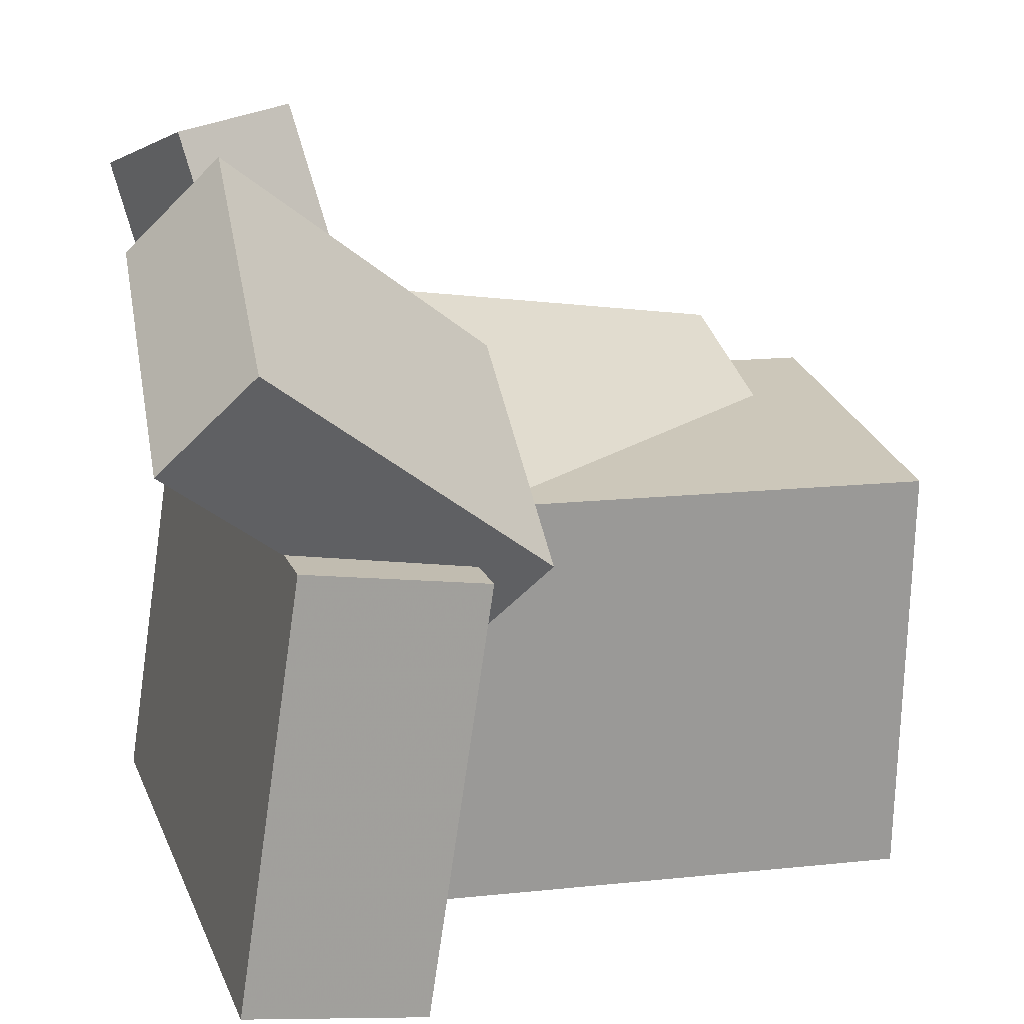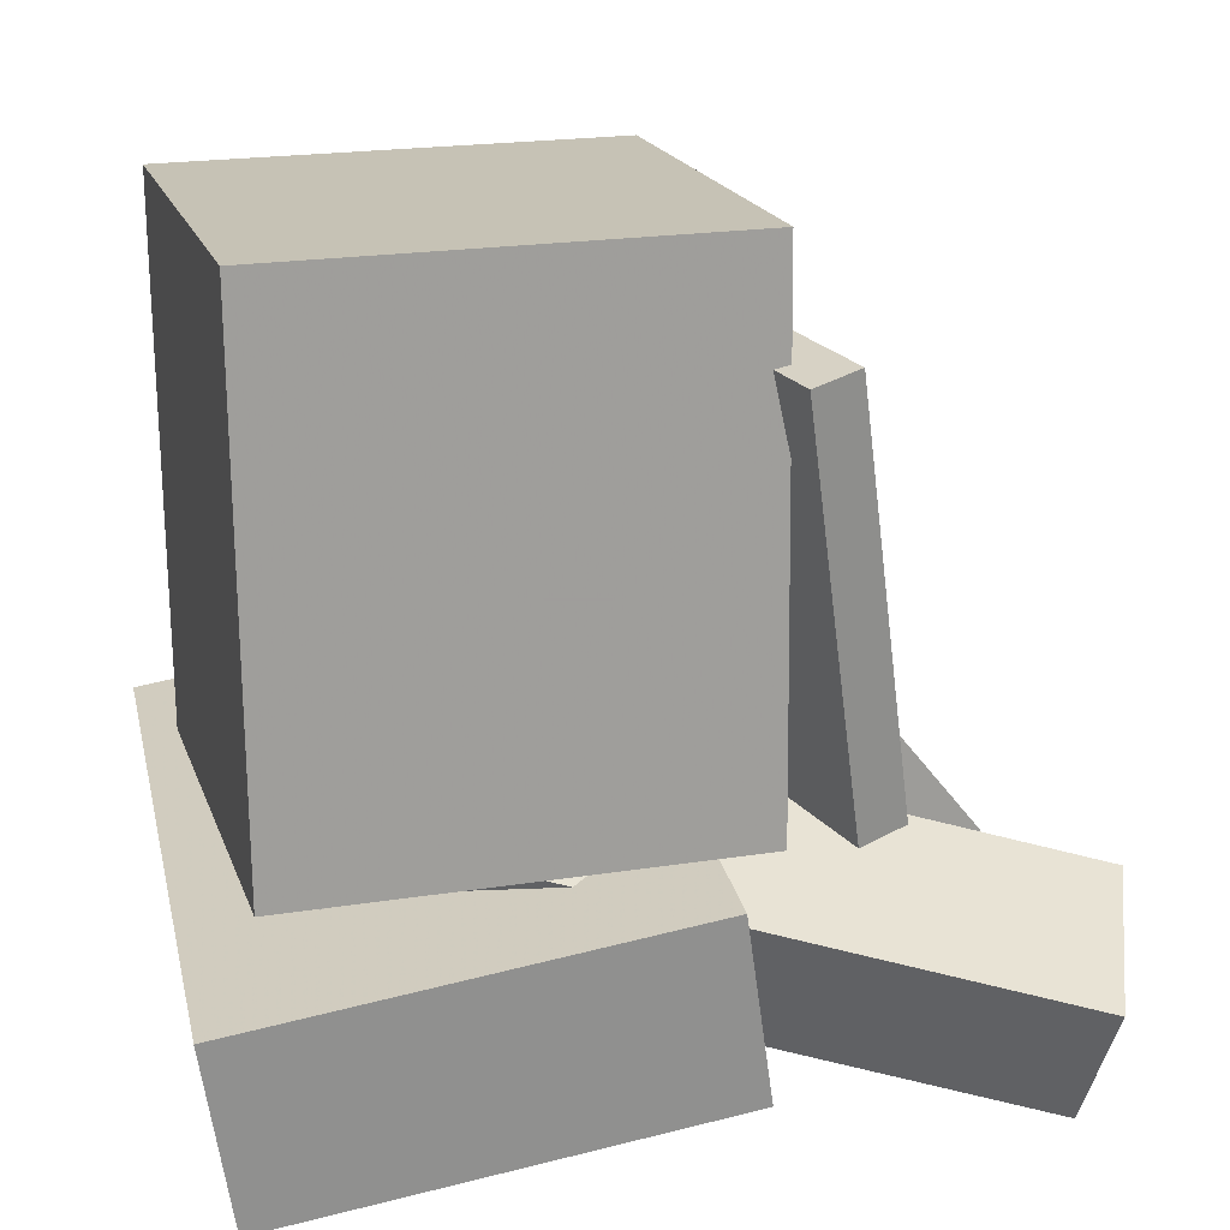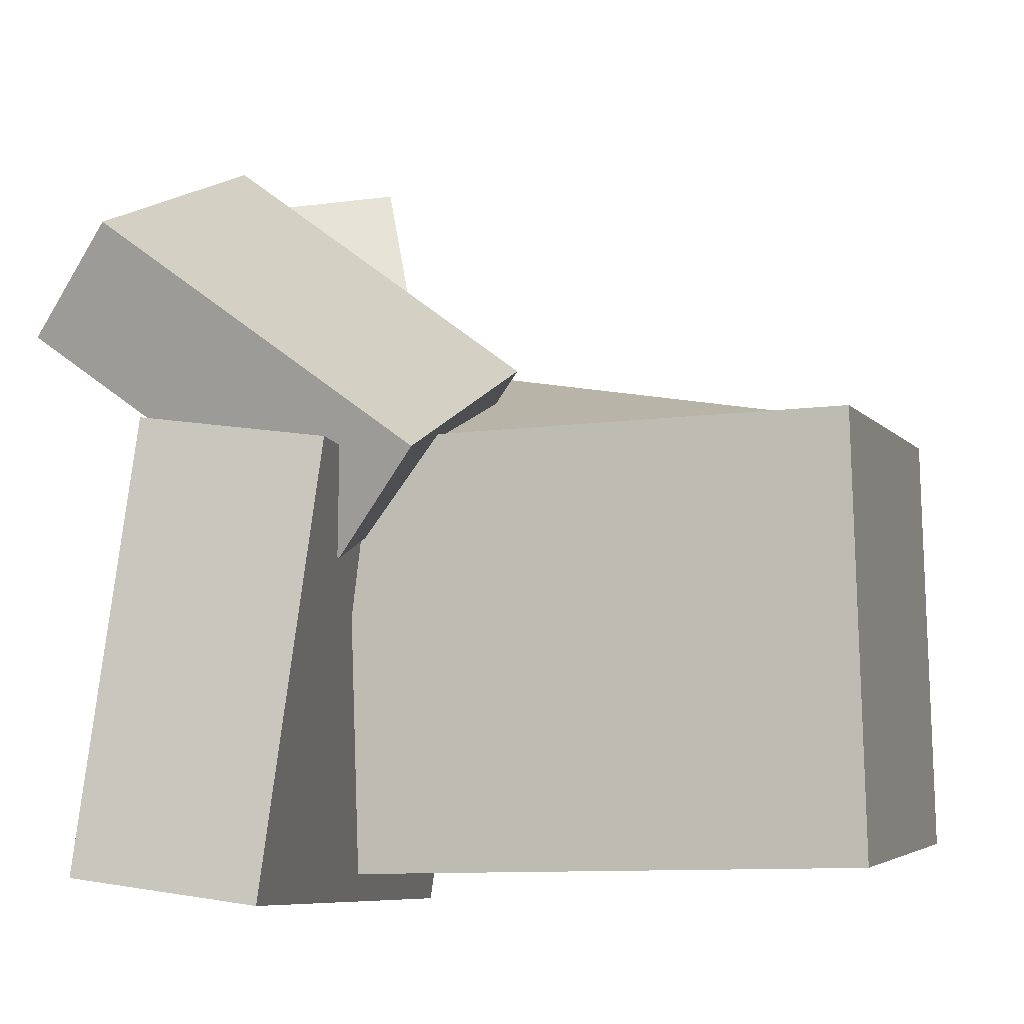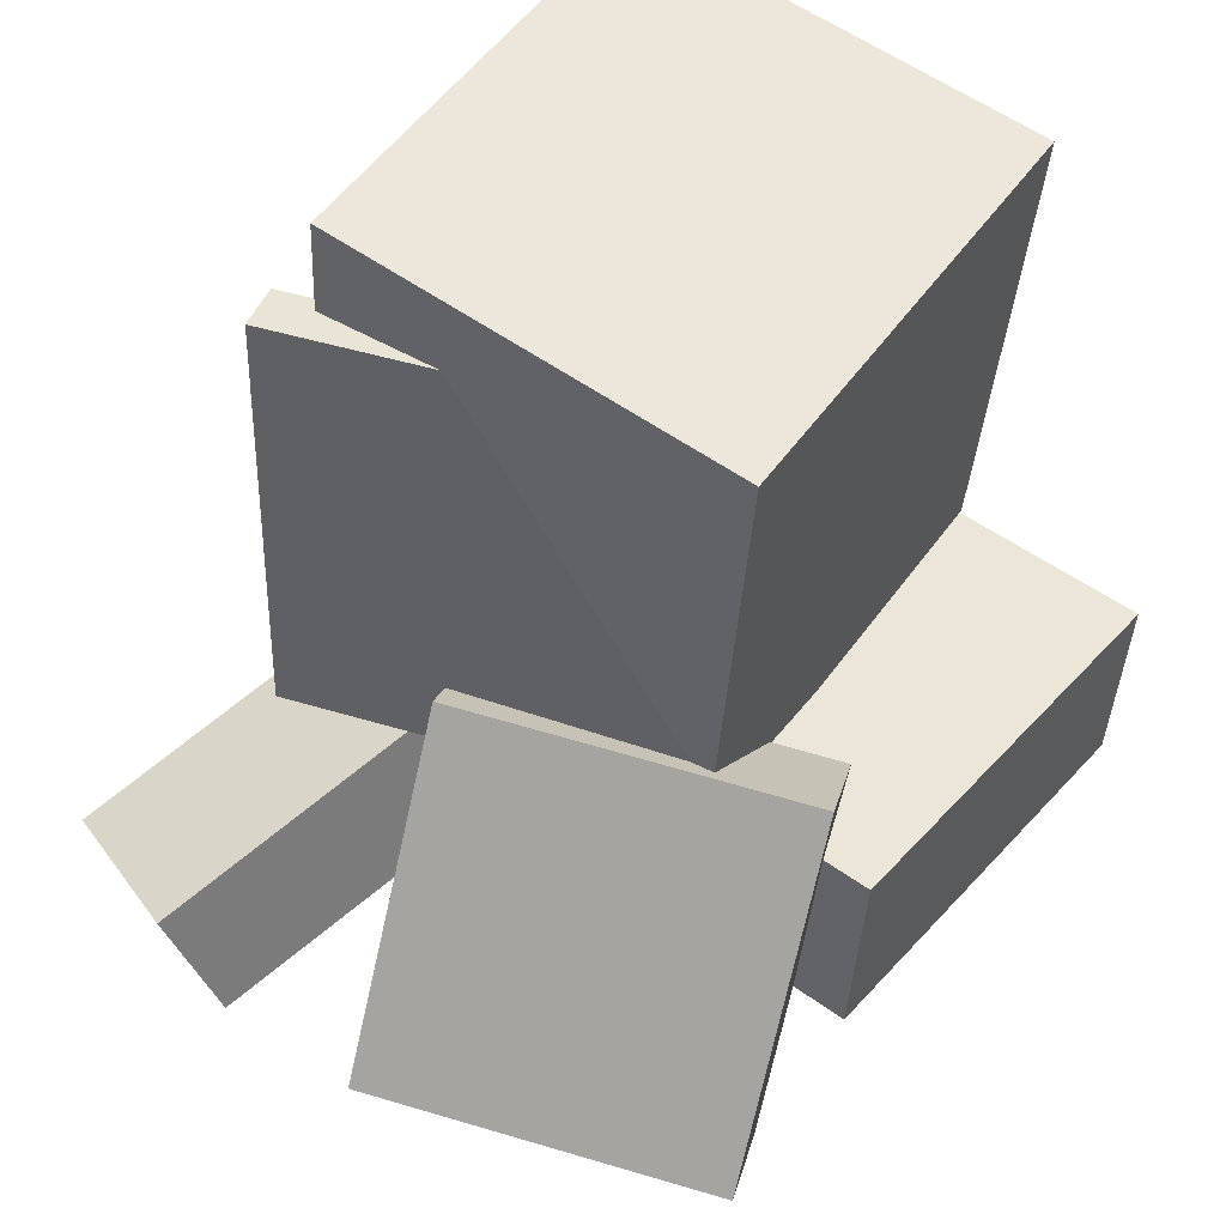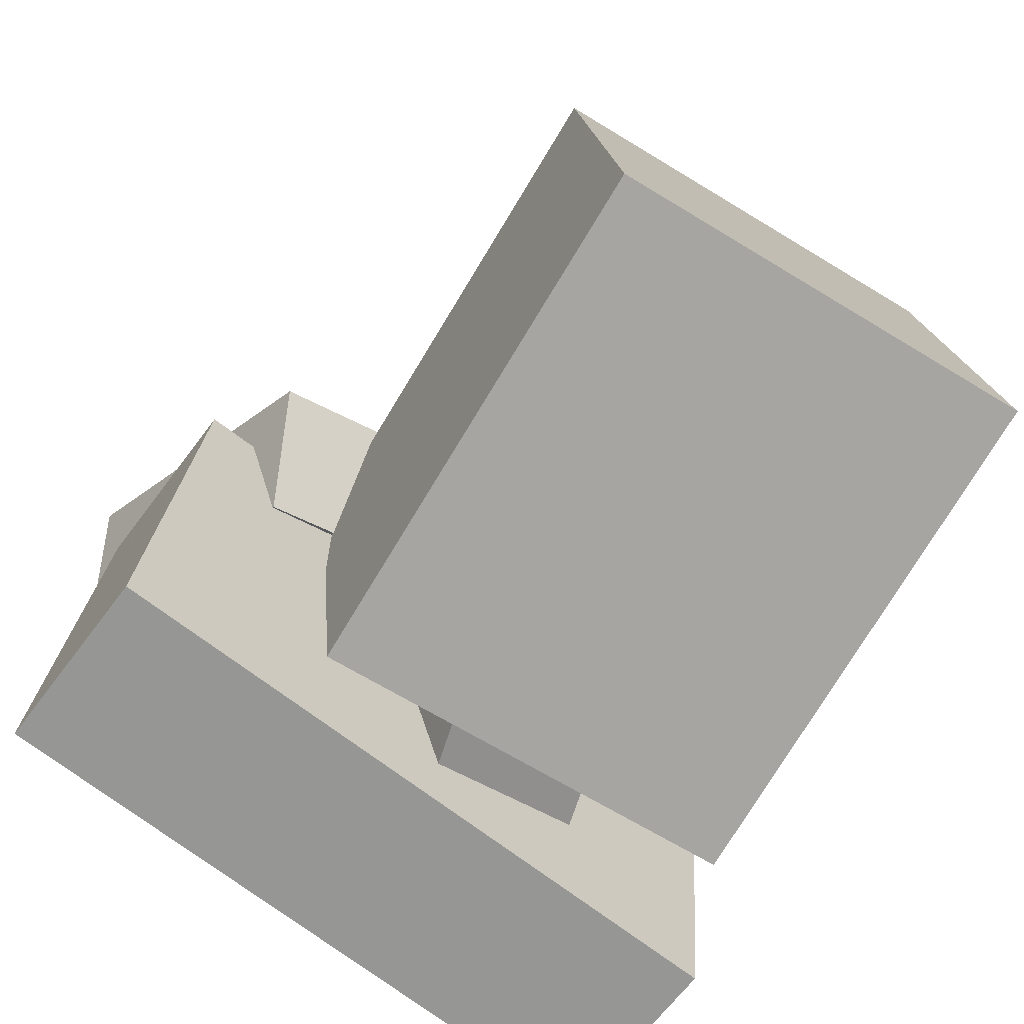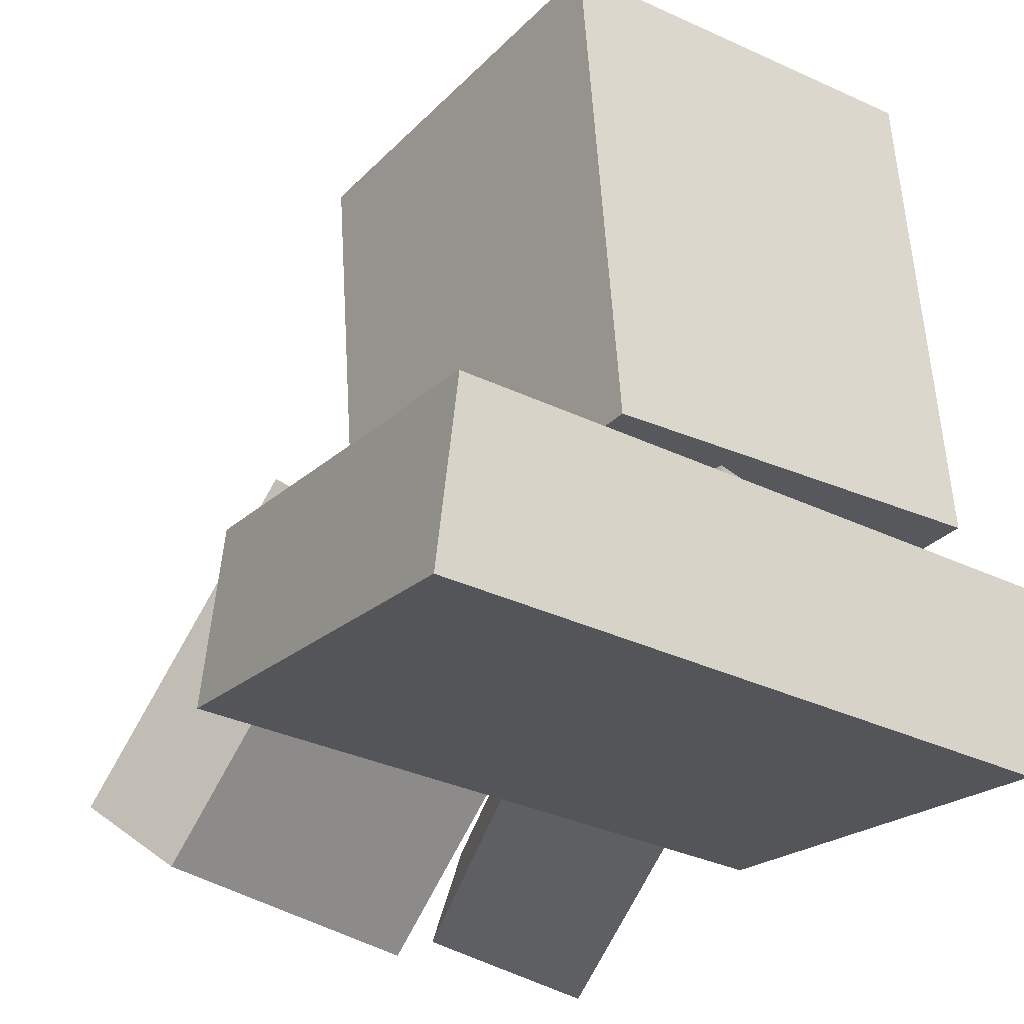
<metadata>
{"format":"obj","ext":"obj","renderer":"f3d","projection":"perspective","resolution":1024,"background":"white","views":[{"elev":16.2,"azim":74.4,"up":"+Z"},{"elev":22.9,"azim":-101.0,"up":"+Y"},{"elev":-9.7,"azim":104.4,"up":"+Z"},{"elev":53.5,"azim":40.0,"up":"+Y"},{"elev":-75.7,"azim":144.8,"up":"+Z"},{"elev":-31.0,"azim":148.8,"up":"+Y"}]}
</metadata>
<code>
v -0.2821 -0.3473 -0.3974
v -0.1637 -0.3646 -0.08497
v -0.2048 -0.09137 -0.4125
v -0.08632 -0.1086 -0.1002
v -0.09741 -0.4075 -0.4707
v 0.02104 -0.4247 -0.1583
v -0.02006 -0.1516 -0.4859
v 0.0984 -0.1688 -0.1735
f 1.0 7.0 5.0
f 1.0 3.0 7.0
f 1.0 4.0 3.0
f 1.0 2.0 4.0
f 3.0 8.0 7.0
f 3.0 4.0 8.0
f 5.0 7.0 8.0
f 5.0 8.0 6.0
f 1.0 5.0 6.0
f 1.0 6.0 2.0
f 2.0 6.0 8.0
f 2.0 8.0 4.0
v -0.05485 -0.5654 0.3674
v 0.01175 -0.4469 0.4995
v -0.1606 -0.1742 0.06986
v -0.09402 -0.05569 0.202
v 0.3834 -0.5949 0.1729
v 0.45 -0.4764 0.305
v 0.2777 -0.2036 -0.1247
v 0.3443 -0.08515 0.007438
f 9.0 15.0 13.0
f 9.0 11.0 15.0
f 9.0 12.0 11.0
f 9.0 10.0 12.0
f 11.0 16.0 15.0
f 11.0 12.0 16.0
f 13.0 15.0 16.0
f 13.0 16.0 14.0
f 9.0 13.0 14.0
f 9.0 14.0 10.0
f 10.0 14.0 16.0
f 10.0 16.0 12.0
v -0.2931 -0.1943 -0.2608
v -0.469 -0.3736 0.464
v -0.07796 -0.1234 -0.1911
v -0.2538 -0.3027 0.5338
v -0.2292 -0.3625 -0.2869
v -0.4051 -0.5418 0.4379
v -0.01404 -0.2915 -0.2172
v -0.1899 -0.4708 0.5077
f 17.0 23.0 21.0
f 17.0 19.0 23.0
f 17.0 20.0 19.0
f 17.0 18.0 20.0
f 19.0 24.0 23.0
f 19.0 20.0 24.0
f 21.0 23.0 24.0
f 21.0 24.0 22.0
f 17.0 21.0 22.0
f 17.0 22.0 18.0
f 18.0 22.0 24.0
f 18.0 24.0 20.0
v -0.3376 -0.2039 0.1892
v -0.314 -0.1919 0.2525
v -0.3946 0.3553 0.1047
v -0.3709 0.3673 0.1681
v 0.1835 -0.1809 -0.009664
v 0.2072 -0.1689 0.05368
v 0.1266 0.3783 -0.09415
v 0.1502 0.3903 -0.0308
f 25.0 31.0 29.0
f 25.0 27.0 31.0
f 25.0 28.0 27.0
f 25.0 26.0 28.0
f 27.0 32.0 31.0
f 27.0 28.0 32.0
f 29.0 31.0 32.0
f 29.0 32.0 30.0
f 25.0 29.0 30.0
f 25.0 30.0 26.0
f 26.0 30.0 32.0
f 26.0 32.0 28.0
v -0.4593 -0.5415 -0.5202
v -0.4468 -0.456 0.07048
v -0.4675 -0.2925 -0.5561
v -0.455 -0.207 0.03463
v 0.4046 -0.5161 -0.5421
v 0.417 -0.4306 0.04859
v 0.3963 -0.2671 -0.578
v 0.4088 -0.1817 0.01274
f 33.0 39.0 37.0
f 33.0 35.0 39.0
f 33.0 36.0 35.0
f 33.0 34.0 36.0
f 35.0 40.0 39.0
f 35.0 36.0 40.0
f 37.0 39.0 40.0
f 37.0 40.0 38.0
f 33.0 37.0 38.0
f 33.0 38.0 34.0
f 34.0 38.0 40.0
f 34.0 40.0 36.0
v -0.368 -0.1823 0.09951
v -0.3206 0.5052 0.1021
v -0.4185 -0.1766 -0.4838
v -0.3711 0.5109 -0.4812
v 0.1958 -0.221 0.05035
v 0.2432 0.4665 0.05295
v 0.1453 -0.2153 -0.533
v 0.1927 0.4722 -0.5304
f 41.0 47.0 45.0
f 41.0 43.0 47.0
f 41.0 44.0 43.0
f 41.0 42.0 44.0
f 43.0 48.0 47.0
f 43.0 44.0 48.0
f 45.0 47.0 48.0
f 45.0 48.0 46.0
f 41.0 45.0 46.0
f 41.0 46.0 42.0
f 42.0 46.0 48.0
f 42.0 48.0 44.0

</code>
